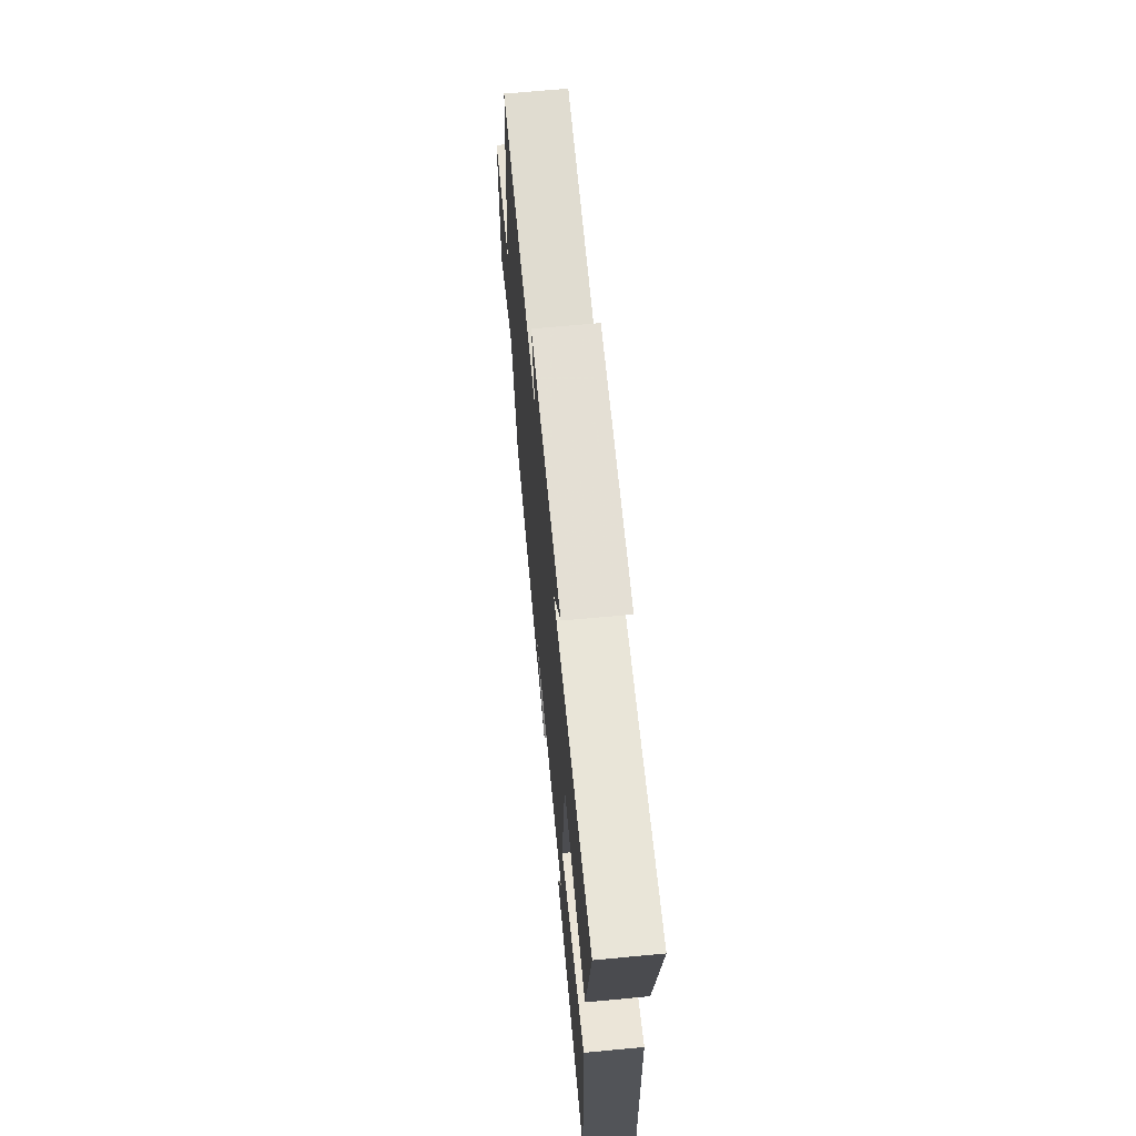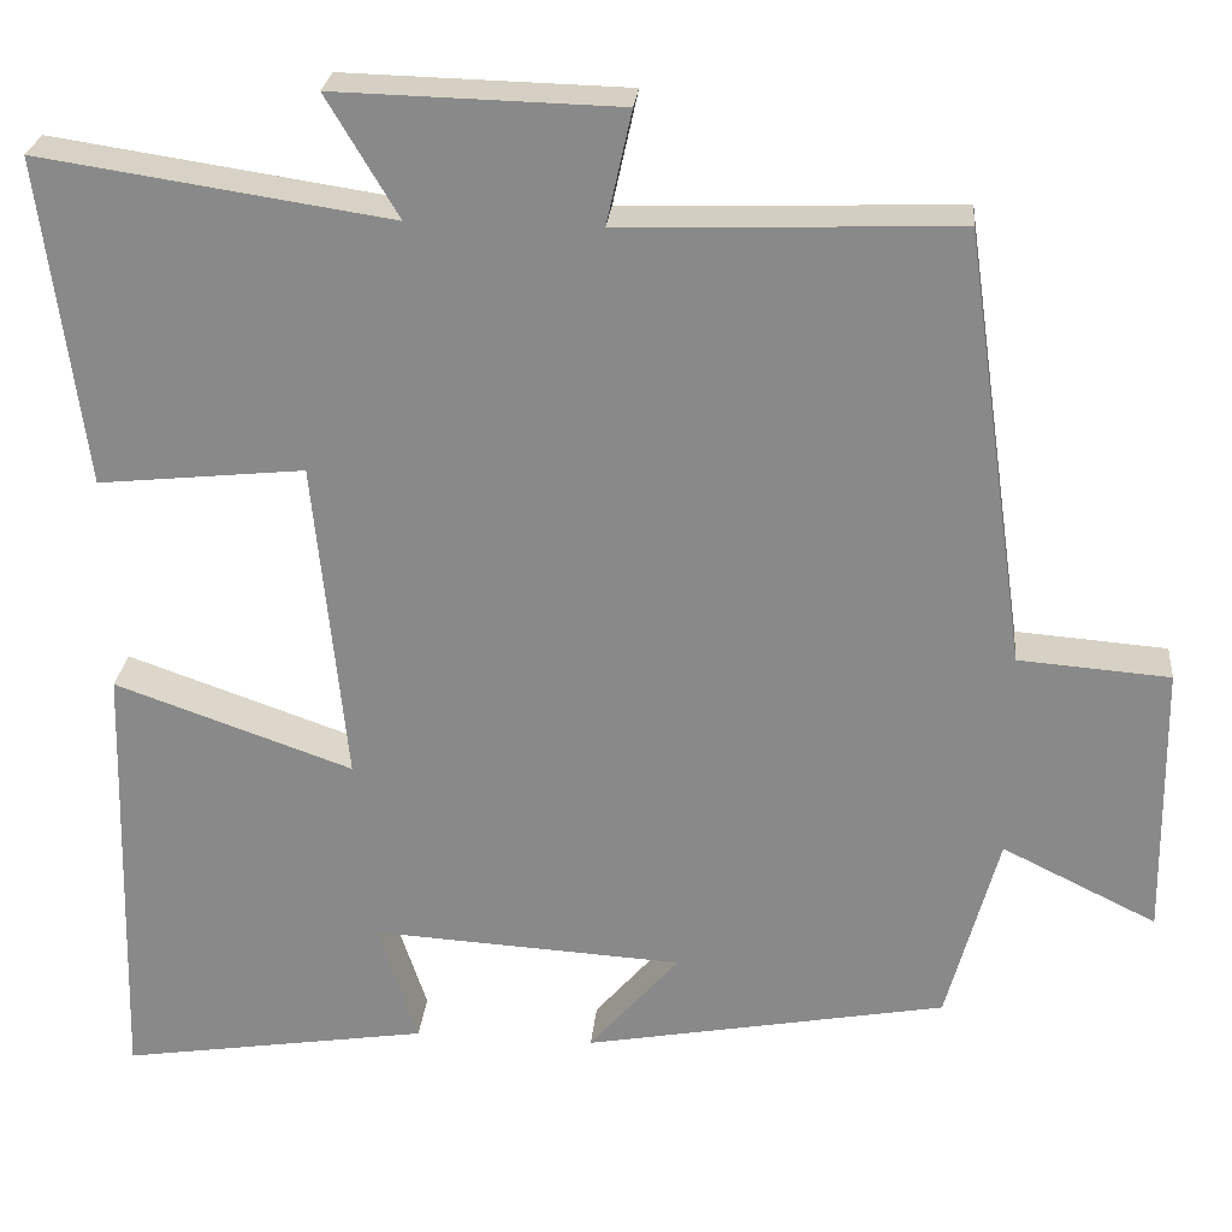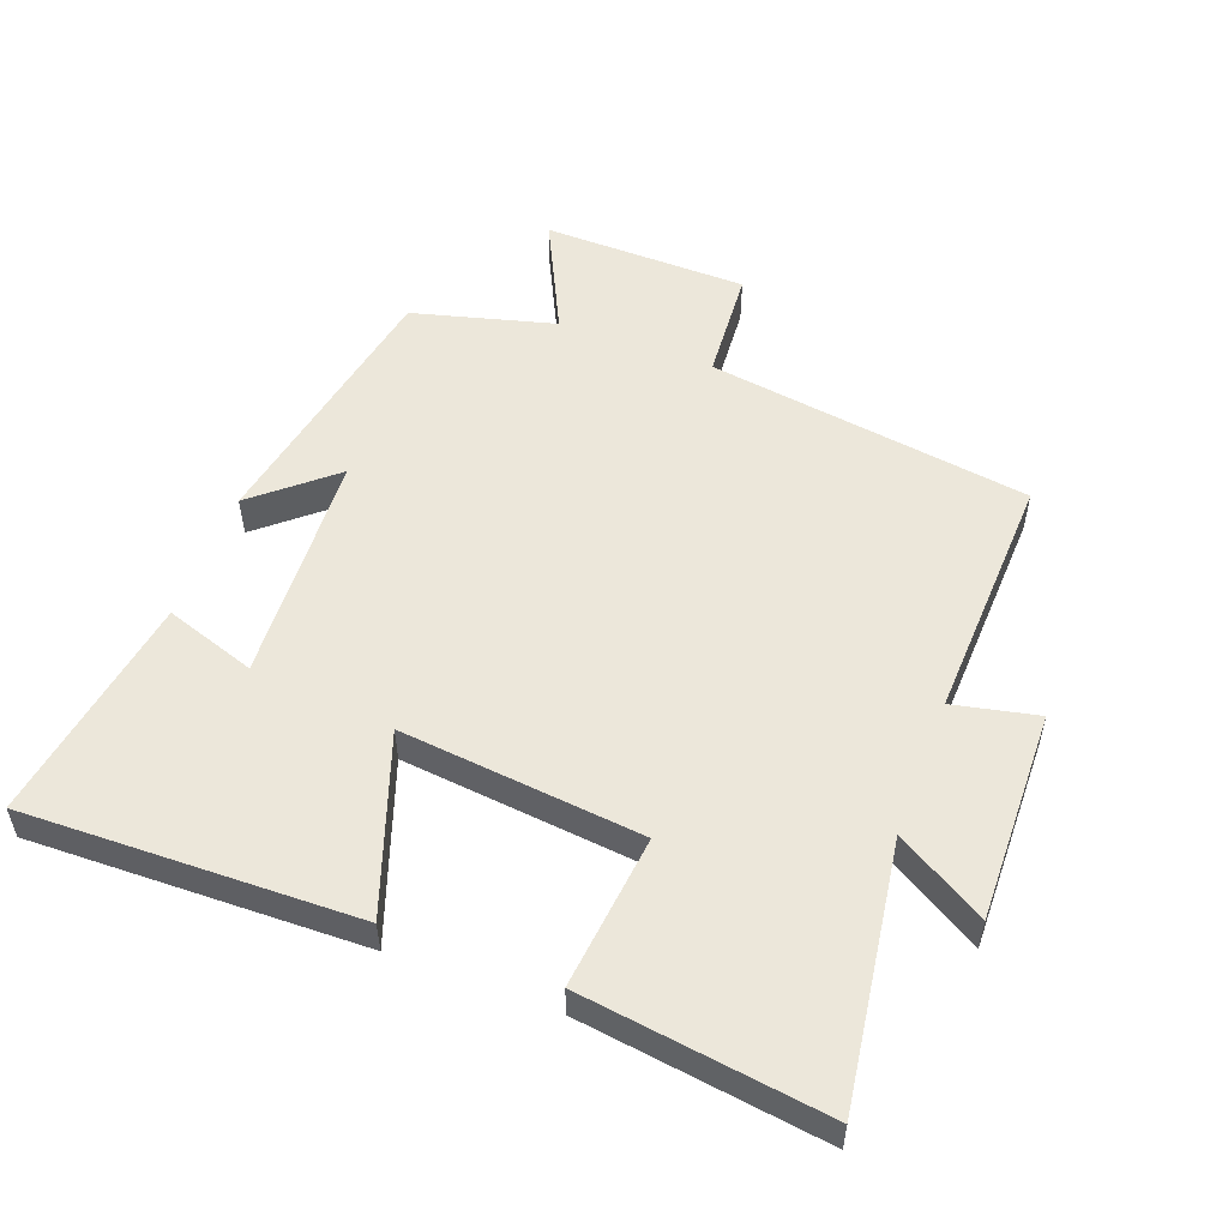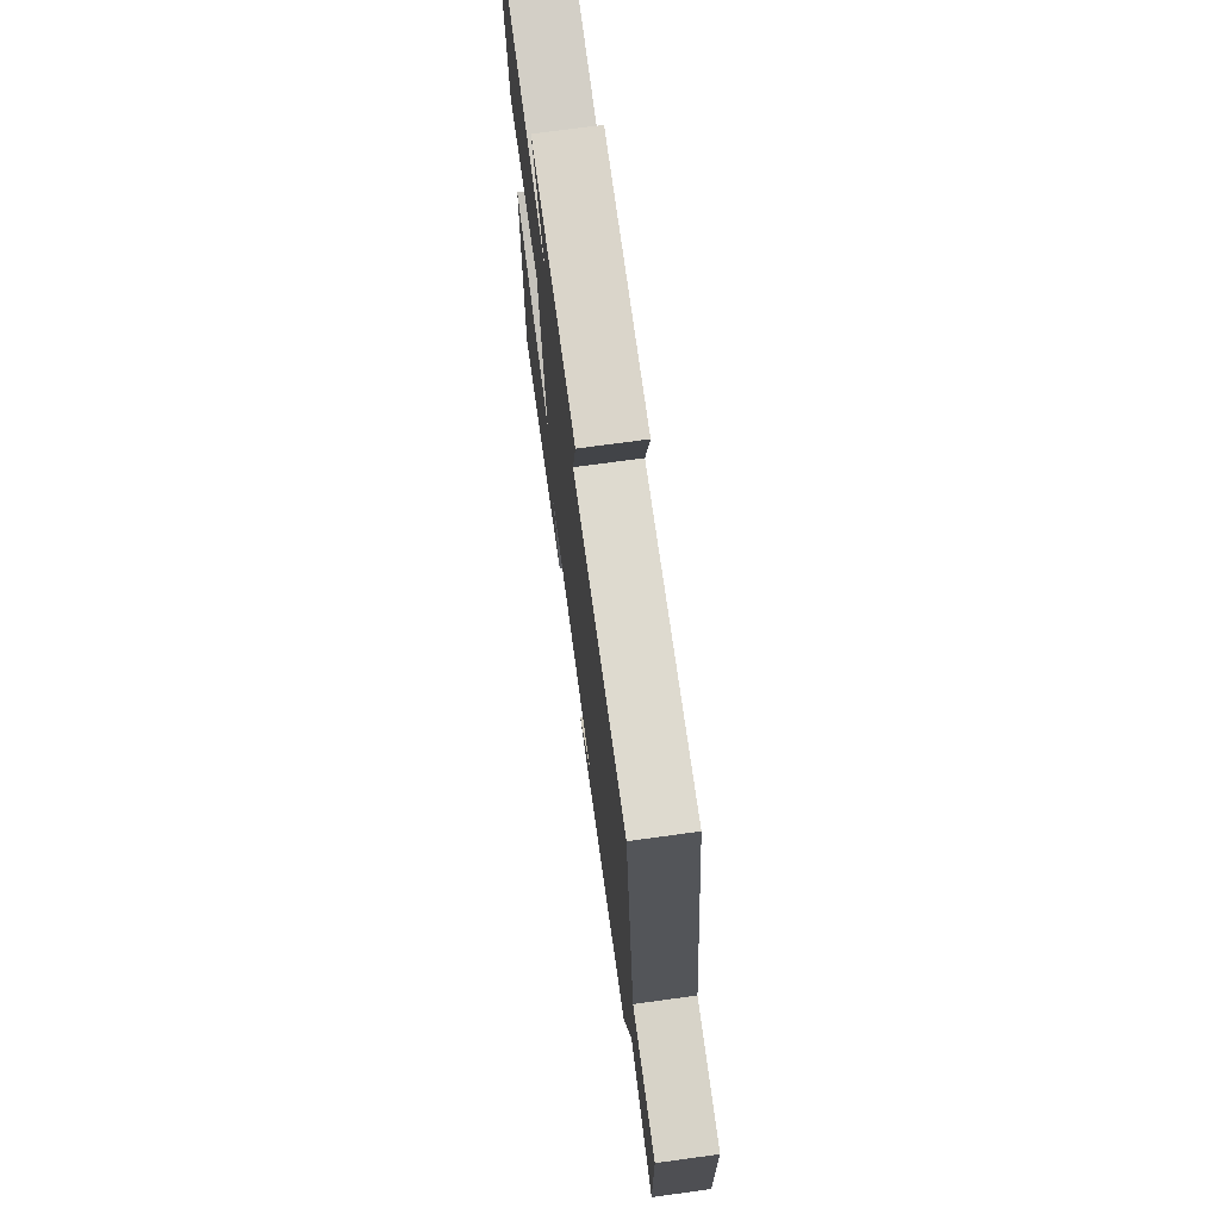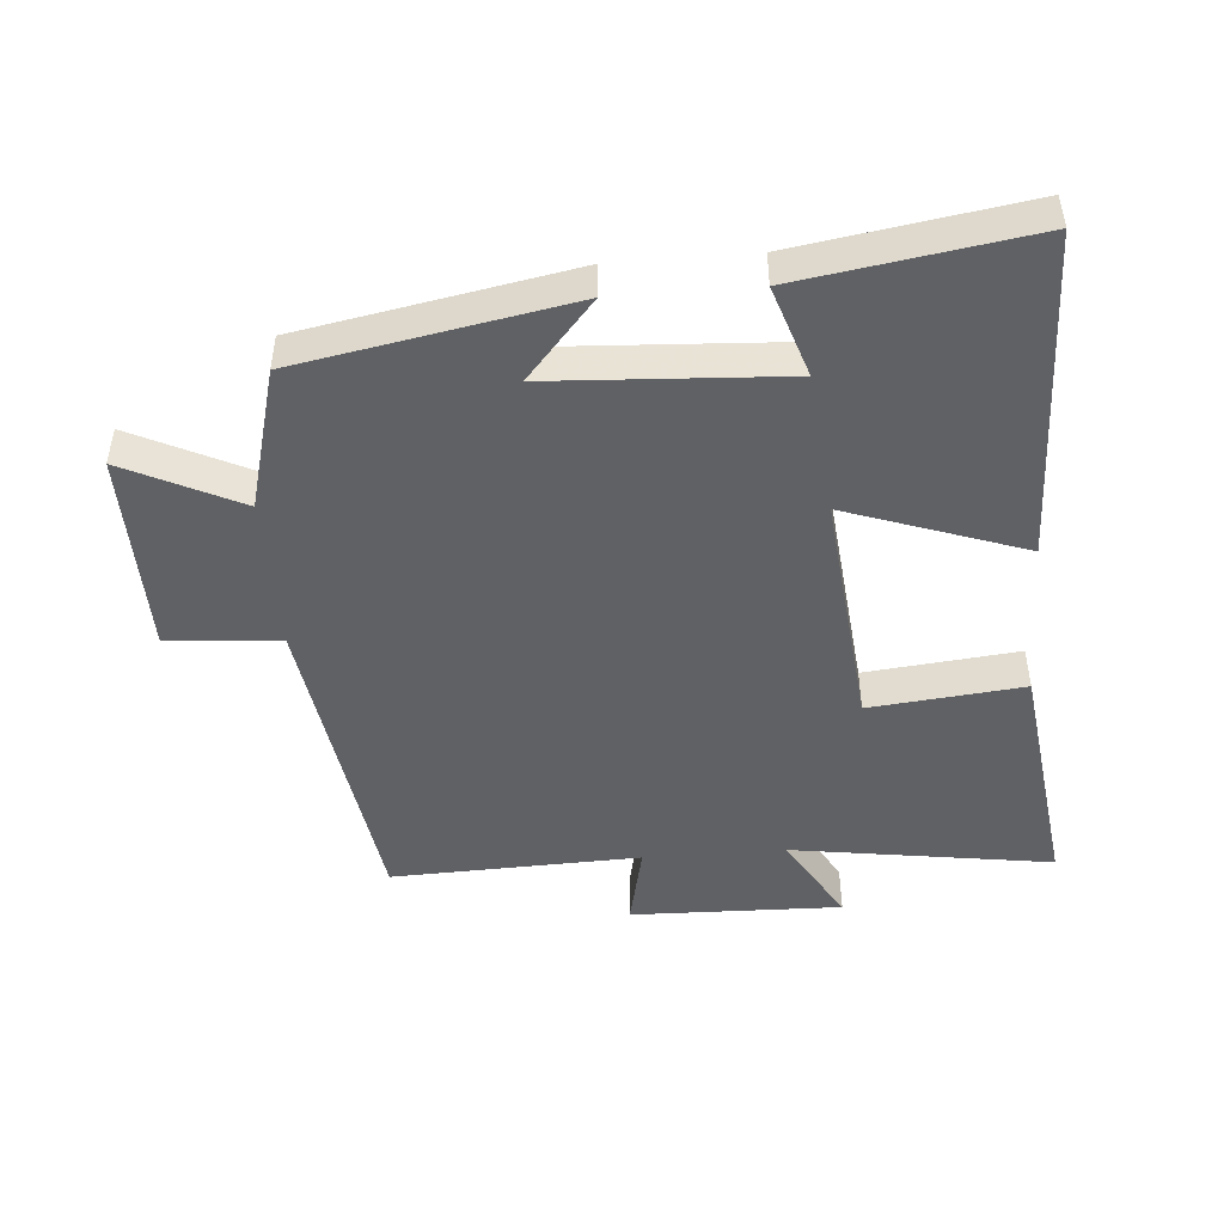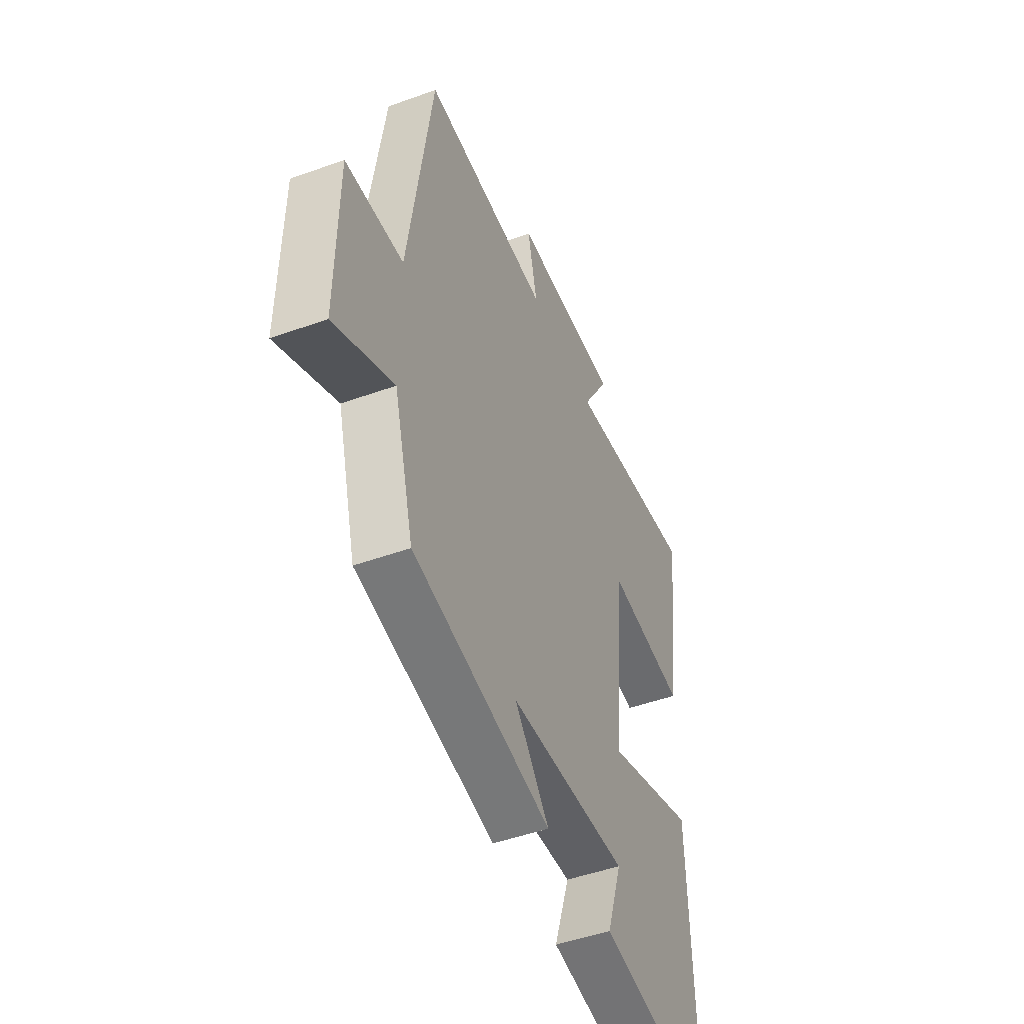
<metadata>
{"format":"obj","ext":"obj","renderer":"f3d","projection":"perspective","resolution":1024,"background":"white","views":[{"elev":67.6,"azim":-95.4,"up":"+Z"},{"elev":26.0,"azim":5.5,"up":"+Z"},{"elev":53.5,"azim":-69.2,"up":"+Y"},{"elev":72.9,"azim":82.2,"up":"+Z"},{"elev":-47.2,"azim":-175.4,"up":"+Y"},{"elev":-48.1,"azim":112.0,"up":"+Z"}]}
</metadata>
<code>
v 0.442 0.07 -0.425
v 0.036 0.07 -0.5
v 0.137 0.07 -0.383
v -0.213 0.07 -0.363
v -0.168 0.07 -0.5
v -0.514 0.07 -0.554
v -0.5 0.07 -0.054
v -0.233 0.07 -0.148
v -0.269 0.07 0.216
v -0.5 0.07 0.192
v -0.548 0.07 0.559
v -0.155 0.07 0.5
v -0.235 0.07 0.635
v 0.083 0.07 0.627
v 0.055 0.07 0.5
v 0.43 0.07 0.513
v 0.5 0.07 0.025
v 0.669 0.07 0.012
v 0.673 0.07 -0.296
v 0.5 0.07 -0.211
v 0.442 0 -0.425
v 0.036 0 -0.5
v 0.137 0 -0.383
v -0.213 0 -0.363
v -0.168 0 -0.5
v -0.514 0 -0.554
v -0.5 0 -0.054
v -0.233 0 -0.148
v -0.269 0 0.216
v -0.5 0 0.192
v -0.548 0 0.559
v -0.155 0 0.5
v -0.235 0 0.635
v 0.083 0 0.627
v 0.055 0 0.5
v 0.43 0 0.513
v 0.5 0 0.025
v 0.669 0 0.012
v 0.673 0 -0.296
v 0.5 0 -0.211
f 17 18 19 20
f 17 20 1
f 16 17 1
f 15 16 1
f 12 13 14 15
f 12 15 1
f 9 10 11 12
f 8 9 12 1
f 4 5 6 7
f 3 4 7 8
f 1 2 3
f 1 3 8
f 40 39 38 37
f 21 40 37
f 21 37 36
f 21 36 35
f 35 34 33 32
f 21 35 32
f 32 31 30 29
f 21 32 29 28
f 27 26 25 24
f 28 27 24 23
f 23 22 21
f 28 23 21
f 1 21 22 2
f 2 22 23 3
f 3 23 24 4
f 4 24 25 5
f 5 25 26 6
f 6 26 27 7
f 7 27 28 8
f 8 28 29 9
f 9 29 30 10
f 10 30 31 11
f 11 31 32 12
f 12 32 33 13
f 13 33 34 14
f 14 34 35 15
f 15 35 36 16
f 16 36 37 17
f 17 37 38 18
f 18 38 39 19
f 19 39 40 20
f 20 40 21 1

</code>
